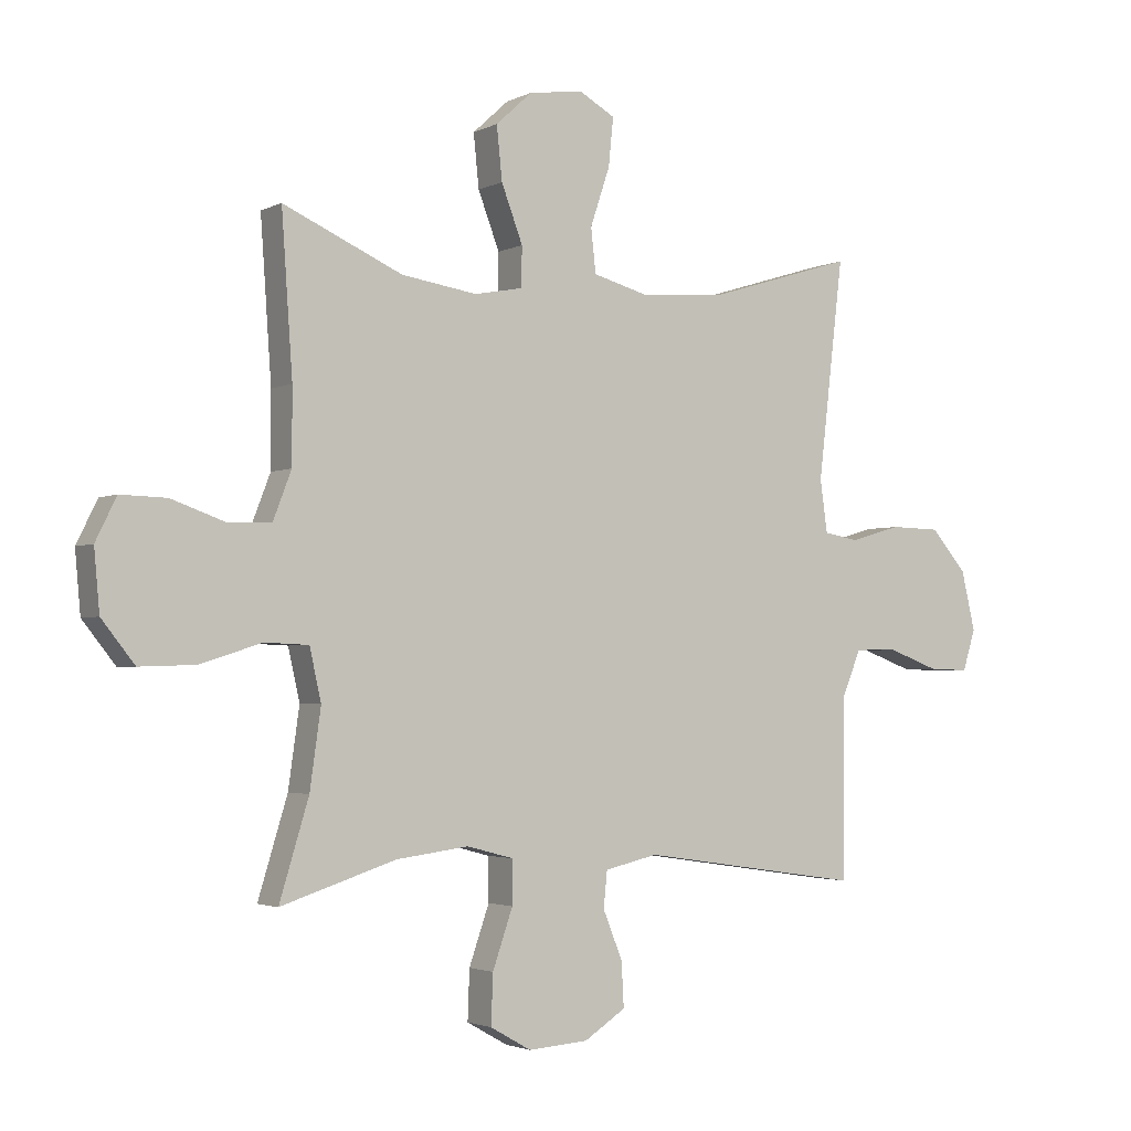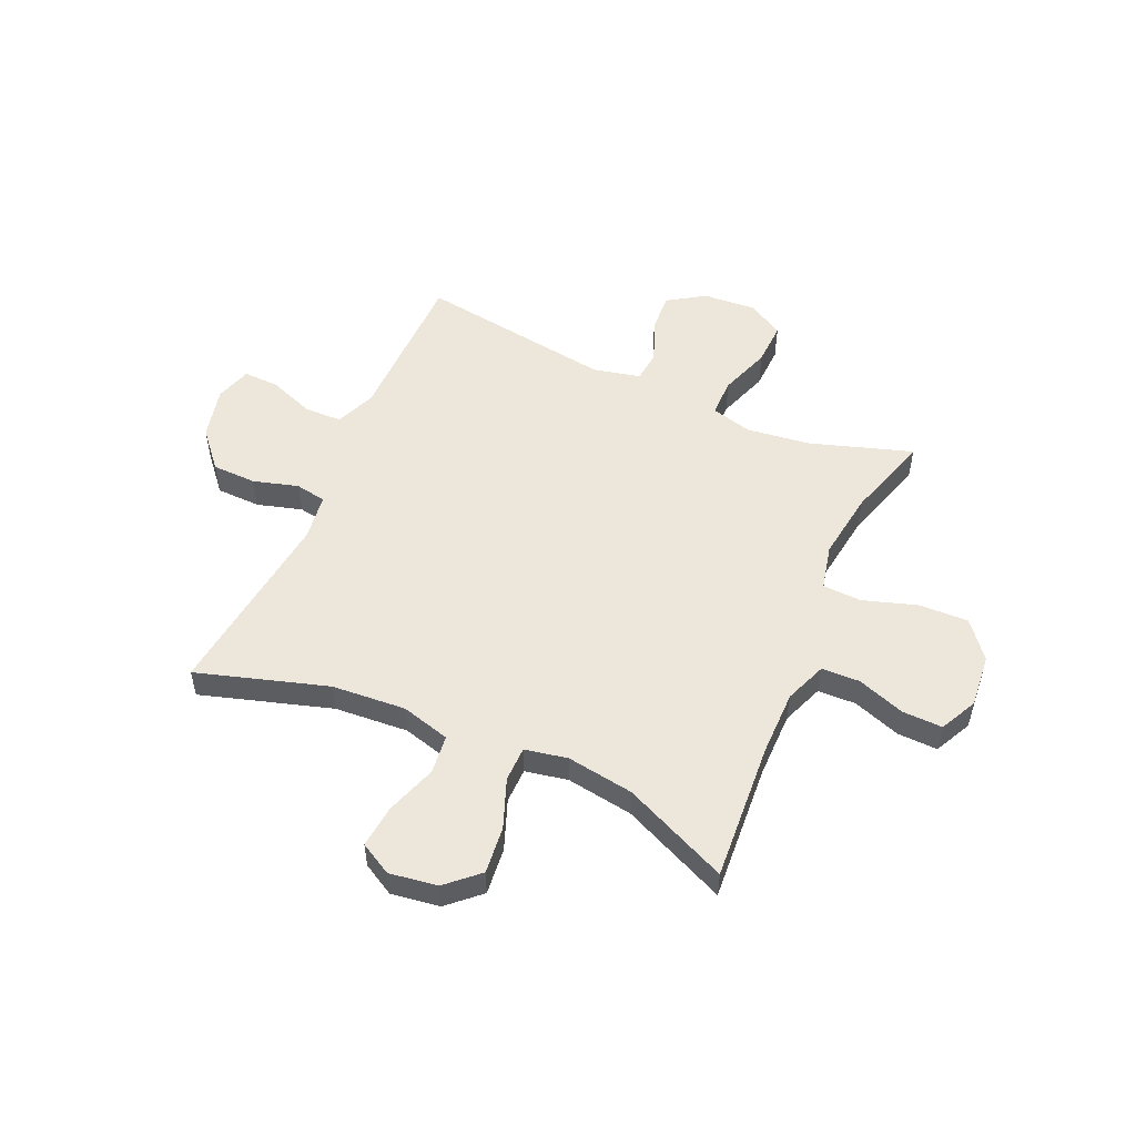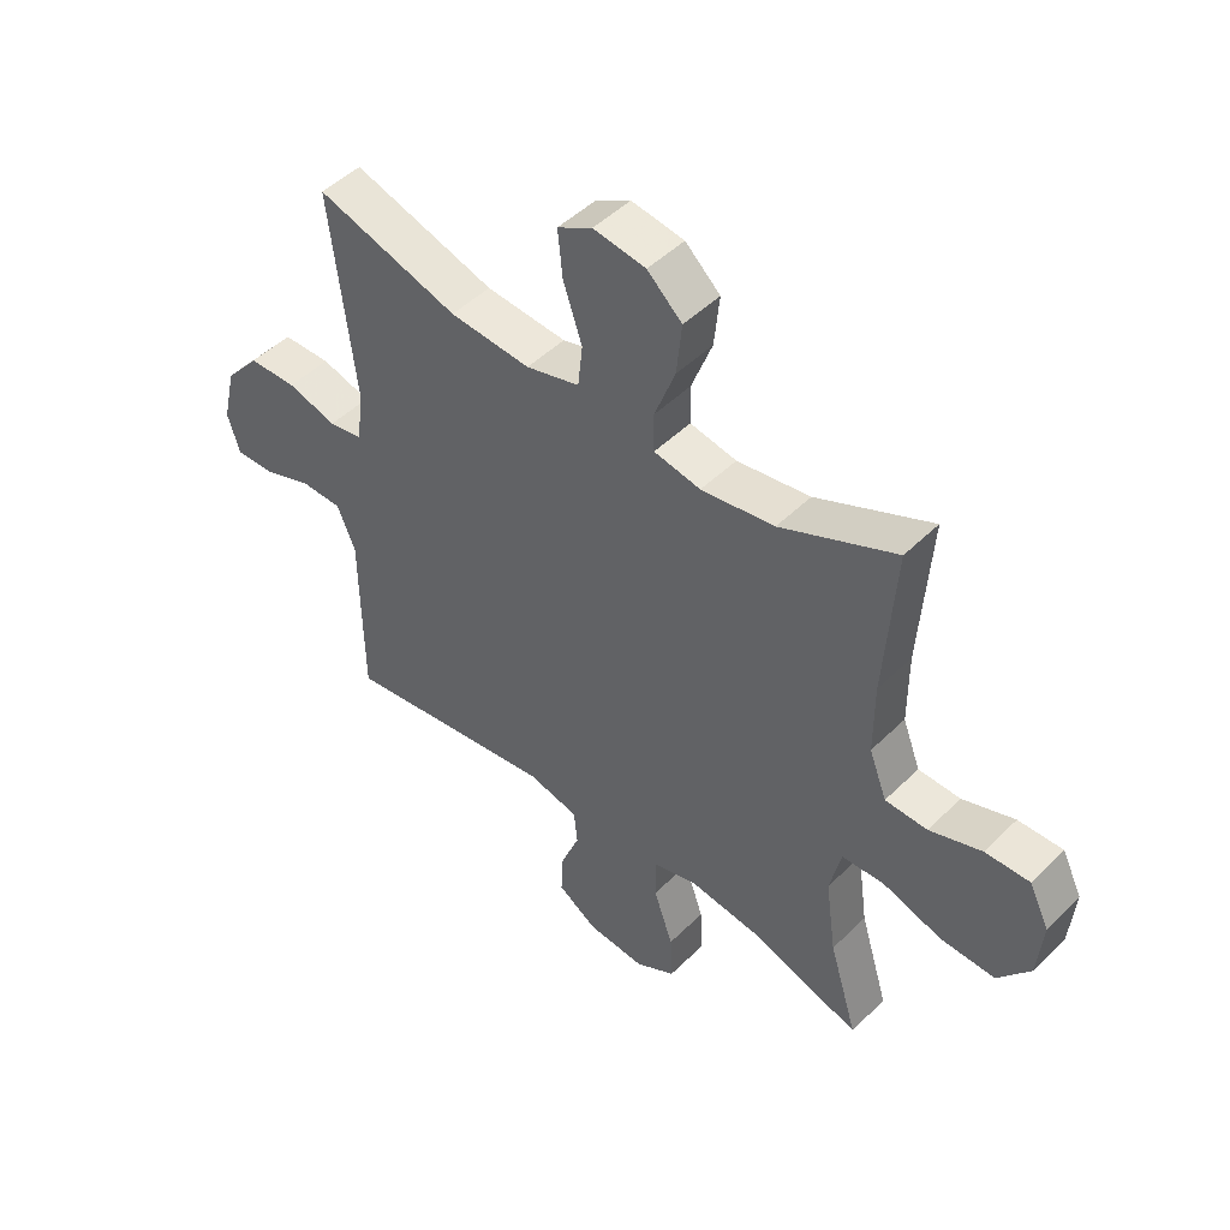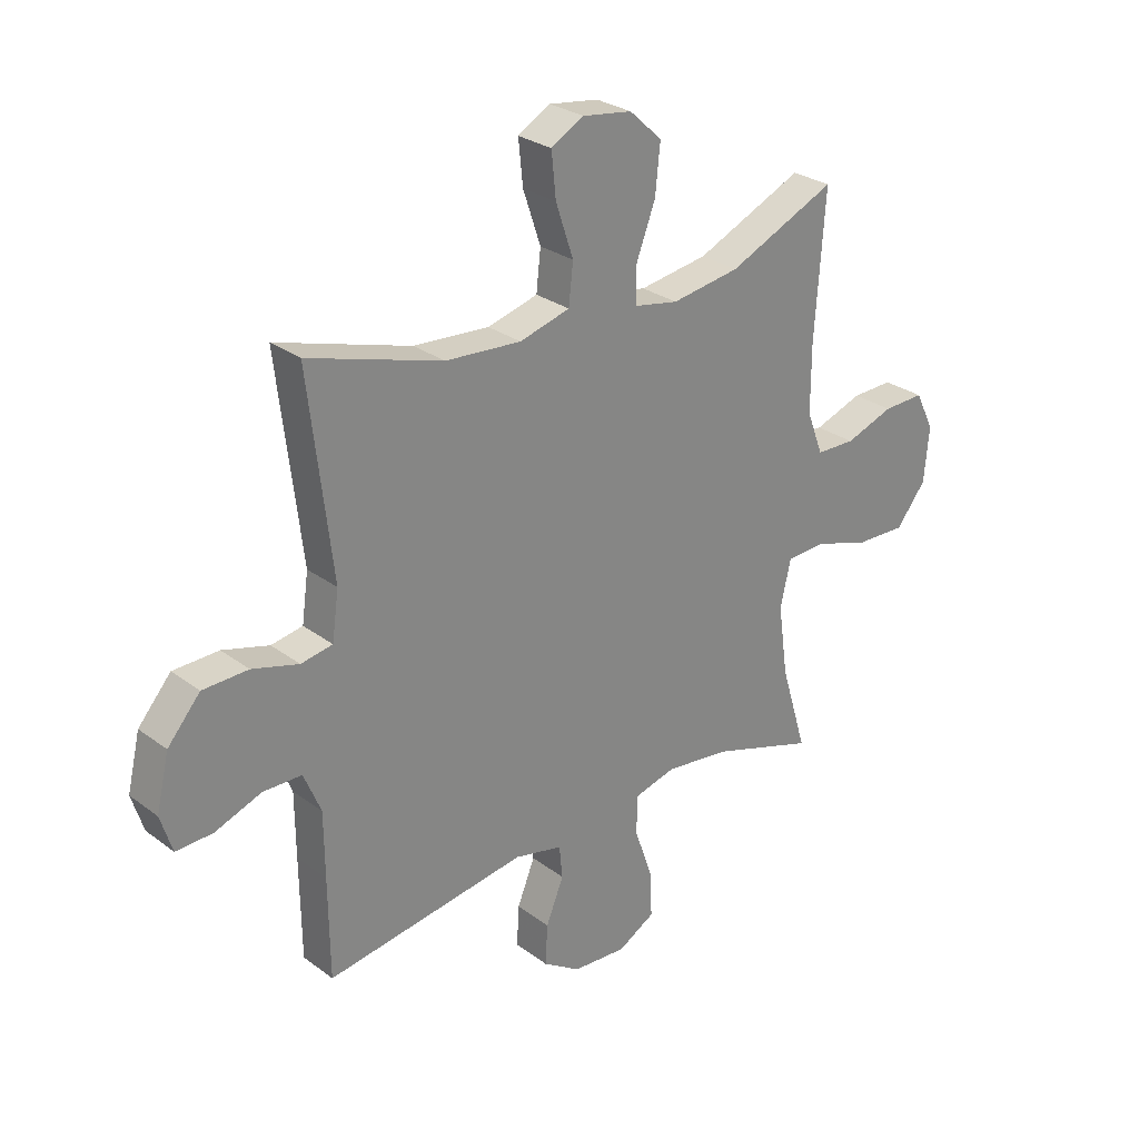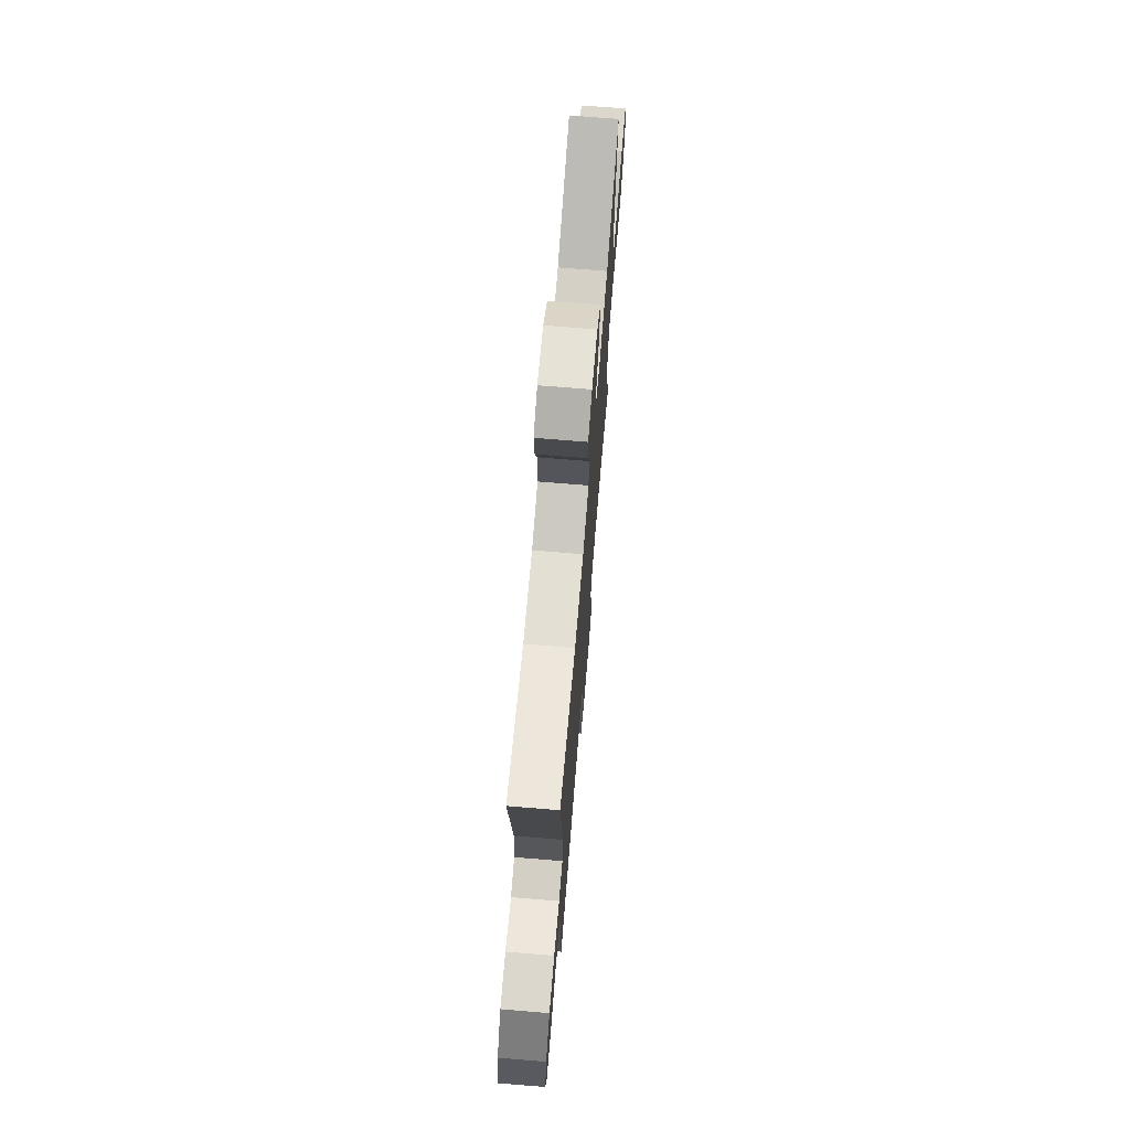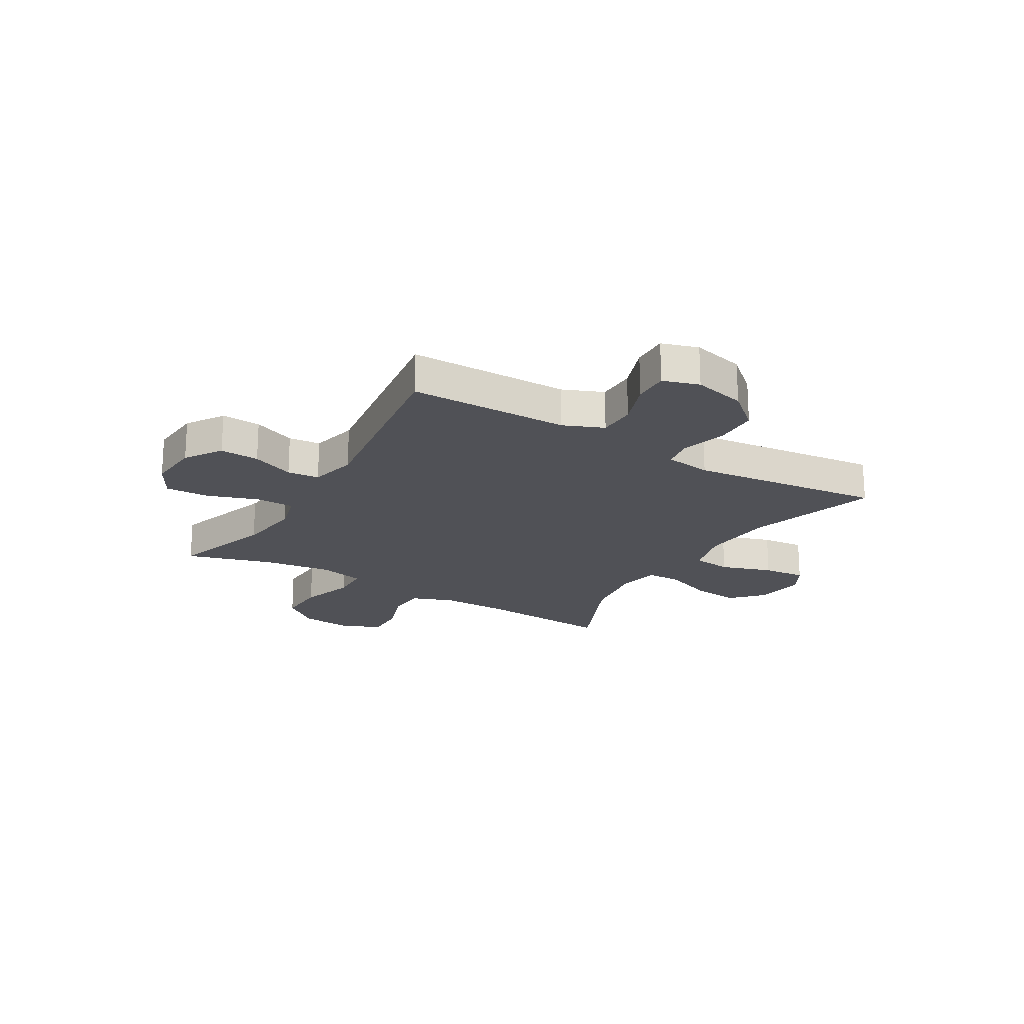
<metadata>
{"format":"obj","ext":"obj","renderer":"f3d","projection":"perspective","resolution":1024,"background":"white","views":[{"elev":-2.6,"azim":148.3,"up":"+Z"},{"elev":52.6,"azim":23.9,"up":"+Y"},{"elev":47.8,"azim":42.4,"up":"+Z"},{"elev":27.9,"azim":-41.7,"up":"+Z"},{"elev":71.4,"azim":-85.3,"up":"+Z"},{"elev":-20.5,"azim":-120.9,"up":"+Y"}]}
</metadata>
<code>
v 0.5 0.07 0.5
v 0.482 0.07 0.242
v 0.482 0.07 0.121
v 0.512 0.07 0.043
v 0.583 0.07 0.041
v 0.671 0.07 0.072
v 0.746 0.07 0.074
v 0.78 0.07 0.005
v 0.771 0.07 -0.094
v 0.717 0.07 -0.162
v 0.625 0.07 -0.159
v 0.525 0.07 -0.127
v 0.453 0.07 -0.13
v 0.434 0.07 -0.214
v 0.452 0.07 -0.342
v 0.5 0.07 -0.5
v 0.311 0.07 -0.439
v 0.193 0.07 -0.424
v 0.117 0.07 -0.444
v 0.117 0.07 -0.515
v 0.15 0.07 -0.61
v 0.153 0.07 -0.691
v 0.086 0.07 -0.729
v -0.012 0.07 -0.722
v -0.08 0.07 -0.678
v -0.076 0.07 -0.605
v -0.044 0.07 -0.526
v -0.05 0.07 -0.467
v -0.137 0.07 -0.447
v -0.5 0.07 -0.5
v -0.502 0.07 -0.32
v -0.503 0.07 -0.204
v -0.534 0.07 -0.13
v -0.604 0.07 -0.129
v -0.688 0.07 -0.16
v -0.754 0.07 -0.162
v -0.775 0.07 -0.095
v -0.752 0.07 0.002
v -0.693 0.07 0.07
v -0.611 0.07 0.072
v -0.527 0.07 0.048
v -0.47 0.07 0.058
v -0.458 0.07 0.144
v -0.5 0.07 0.5
v -0.258 0.07 0.426
v -0.121 0.07 0.416
v -0.03 0.07 0.441
v -0.022 0.07 0.513
v -0.054 0.07 0.608
v -0.062 0.07 0.687
v -0.003 0.07 0.72
v 0.086 0.07 0.707
v 0.145 0.07 0.653
v 0.136 0.07 0.566
v 0.101 0.07 0.474
v 0.102 0.07 0.409
v 0.181 0.07 0.394
v 0.305 0.07 0.413
v 0.5 0 0.5
v 0.482 0 0.242
v 0.482 0 0.121
v 0.512 0 0.043
v 0.583 0 0.041
v 0.671 0 0.072
v 0.746 0 0.074
v 0.78 0 0.005
v 0.771 0 -0.094
v 0.717 0 -0.162
v 0.625 0 -0.159
v 0.525 0 -0.127
v 0.453 0 -0.13
v 0.434 0 -0.214
v 0.452 0 -0.342
v 0.5 0 -0.5
v 0.311 0 -0.439
v 0.193 0 -0.424
v 0.117 0 -0.444
v 0.117 0 -0.515
v 0.15 0 -0.61
v 0.153 0 -0.691
v 0.086 0 -0.729
v -0.012 0 -0.722
v -0.08 0 -0.678
v -0.076 0 -0.605
v -0.044 0 -0.526
v -0.05 0 -0.467
v -0.137 0 -0.447
v -0.5 0 -0.5
v -0.502 0 -0.32
v -0.503 0 -0.204
v -0.534 0 -0.13
v -0.604 0 -0.129
v -0.688 0 -0.16
v -0.754 0 -0.162
v -0.775 0 -0.095
v -0.752 0 0.002
v -0.693 0 0.07
v -0.611 0 0.072
v -0.527 0 0.048
v -0.47 0 0.058
v -0.458 0 0.144
v -0.5 0 0.5
v -0.258 0 0.426
v -0.121 0 0.416
v -0.03 0 0.441
v -0.022 0 0.513
v -0.054 0 0.608
v -0.062 0 0.687
v -0.003 0 0.72
v 0.086 0 0.707
v 0.145 0 0.653
v 0.136 0 0.566
v 0.101 0 0.474
v 0.102 0 0.409
v 0.181 0 0.394
v 0.305 0 0.413
f 53 54 55
f 52 53 55
f 51 52 55
f 50 51 55
f 49 50 55
f 48 49 55
f 47 48 55 56
f 46 47 56
f 43 44 45
f 42 43 45 46
f 39 40 41
f 38 39 41
f 37 38 41
f 36 37 41
f 35 36 41
f 34 35 41
f 33 34 41 42
f 46 56 57
f 42 46 57
f 33 42 57
f 32 33 57
f 25 26 27
f 24 25 27
f 23 24 27
f 22 23 27
f 21 22 27
f 20 21 27
f 19 20 27 28
f 18 19 28 29
f 15 16 17
f 14 15 17 18
f 13 14 18 29
f 10 11 12
f 9 10 12
f 8 9 12
f 7 8 12
f 6 7 12
f 5 6 12
f 4 5 12 13
f 32 57 58
f 31 32 58
f 30 31 58
f 29 30 58
f 13 29 58
f 4 13 58
f 3 4 58
f 58 1 2
f 2 3 58
f 113 112 111
f 113 111 110
f 113 110 109
f 113 109 108
f 113 108 107
f 113 107 106
f 114 113 106 105
f 114 105 104
f 103 102 101
f 104 103 101 100
f 99 98 97
f 99 97 96
f 99 96 95
f 99 95 94
f 99 94 93
f 99 93 92
f 100 99 92 91
f 115 114 104
f 115 104 100
f 115 100 91
f 115 91 90
f 85 84 83
f 85 83 82
f 85 82 81
f 85 81 80
f 85 80 79
f 85 79 78
f 86 85 78 77
f 87 86 77 76
f 75 74 73
f 76 75 73 72
f 87 76 72 71
f 70 69 68
f 70 68 67
f 70 67 66
f 70 66 65
f 70 65 64
f 70 64 63
f 71 70 63 62
f 116 115 90
f 116 90 89
f 116 89 88
f 116 88 87
f 116 87 71
f 116 71 62
f 116 62 61
f 60 59 116
f 116 61 60
f 1 59 60 2
f 2 60 61 3
f 3 61 62 4
f 4 62 63 5
f 5 63 64 6
f 6 64 65 7
f 7 65 66 8
f 8 66 67 9
f 9 67 68 10
f 10 68 69 11
f 11 69 70 12
f 12 70 71 13
f 13 71 72 14
f 14 72 73 15
f 15 73 74 16
f 16 74 75 17
f 17 75 76 18
f 18 76 77 19
f 19 77 78 20
f 20 78 79 21
f 21 79 80 22
f 22 80 81 23
f 23 81 82 24
f 24 82 83 25
f 25 83 84 26
f 26 84 85 27
f 27 85 86 28
f 28 86 87 29
f 29 87 88 30
f 30 88 89 31
f 31 89 90 32
f 32 90 91 33
f 33 91 92 34
f 34 92 93 35
f 35 93 94 36
f 36 94 95 37
f 37 95 96 38
f 38 96 97 39
f 39 97 98 40
f 40 98 99 41
f 41 99 100 42
f 42 100 101 43
f 43 101 102 44
f 44 102 103 45
f 45 103 104 46
f 46 104 105 47
f 47 105 106 48
f 48 106 107 49
f 49 107 108 50
f 50 108 109 51
f 51 109 110 52
f 52 110 111 53
f 53 111 112 54
f 54 112 113 55
f 55 113 114 56
f 56 114 115 57
f 57 115 116 58
f 58 116 59 1

</code>
